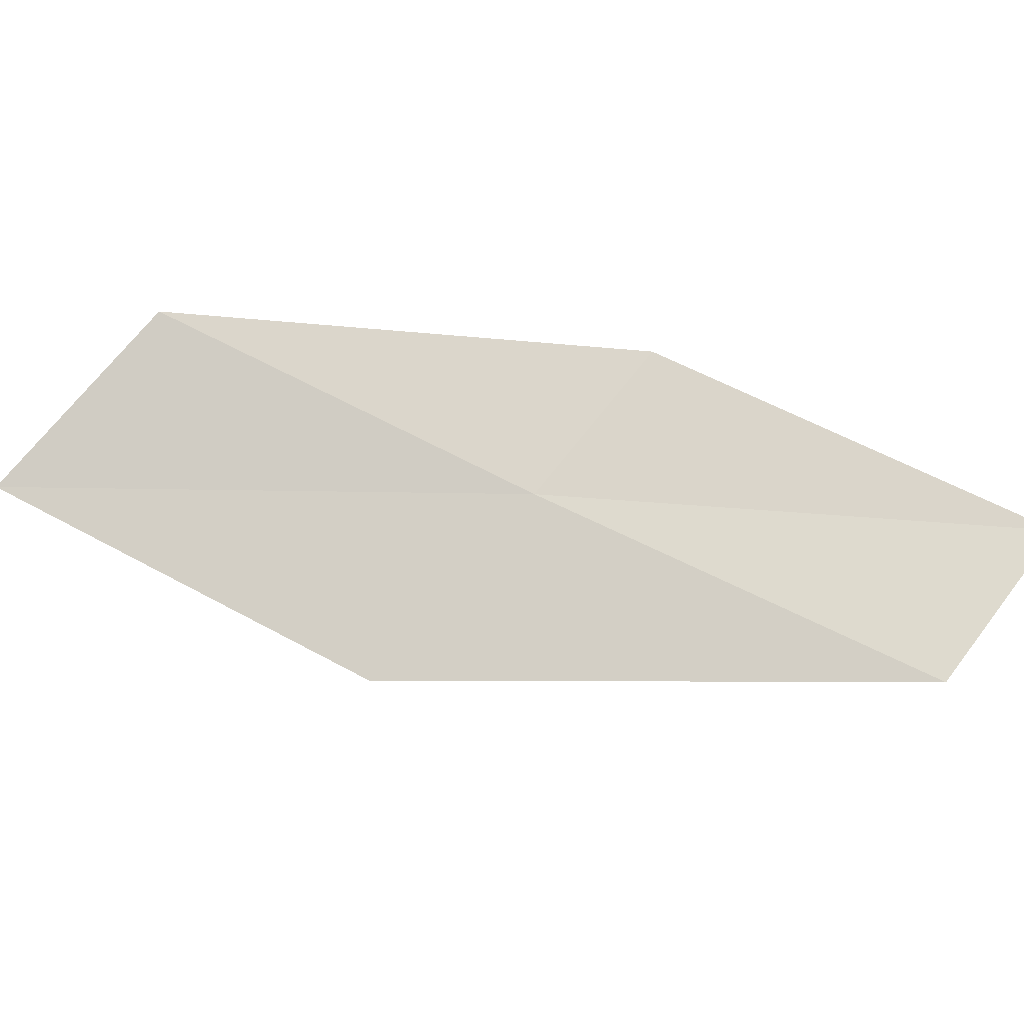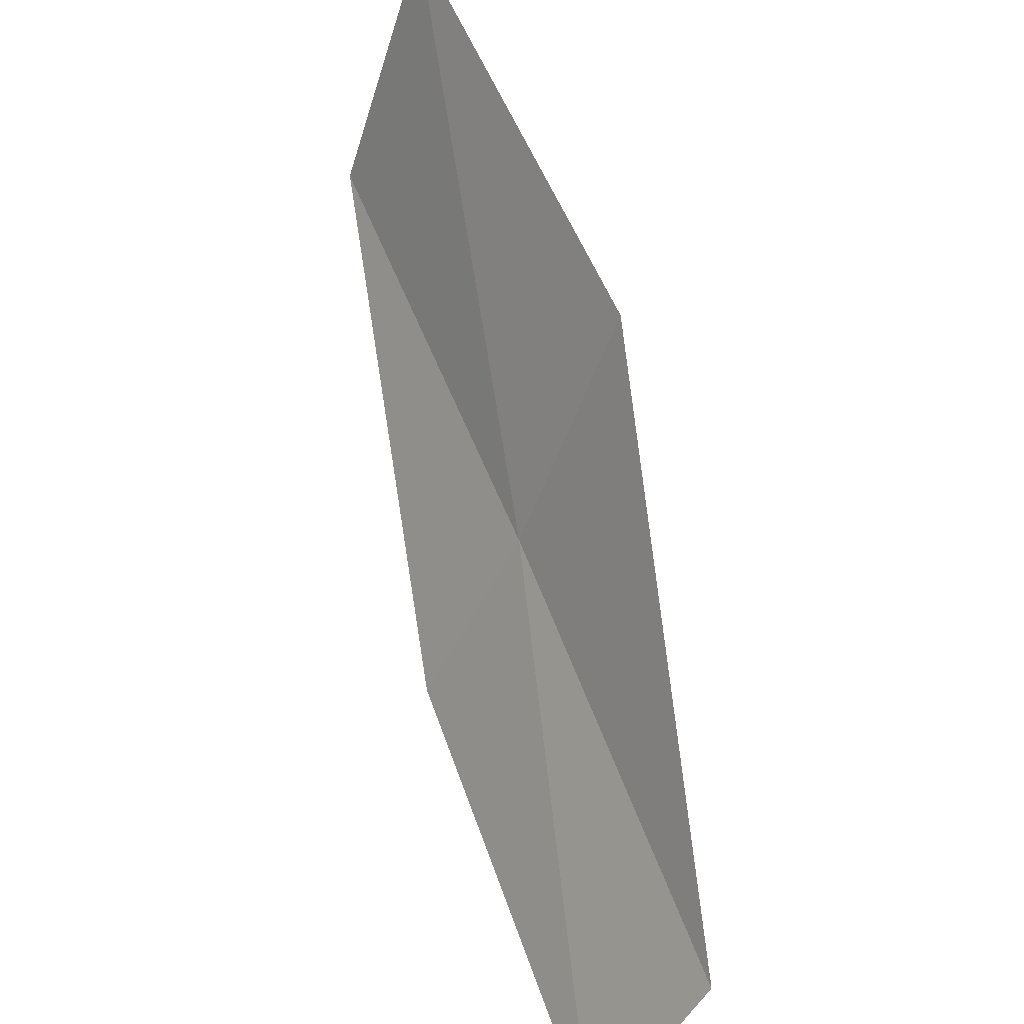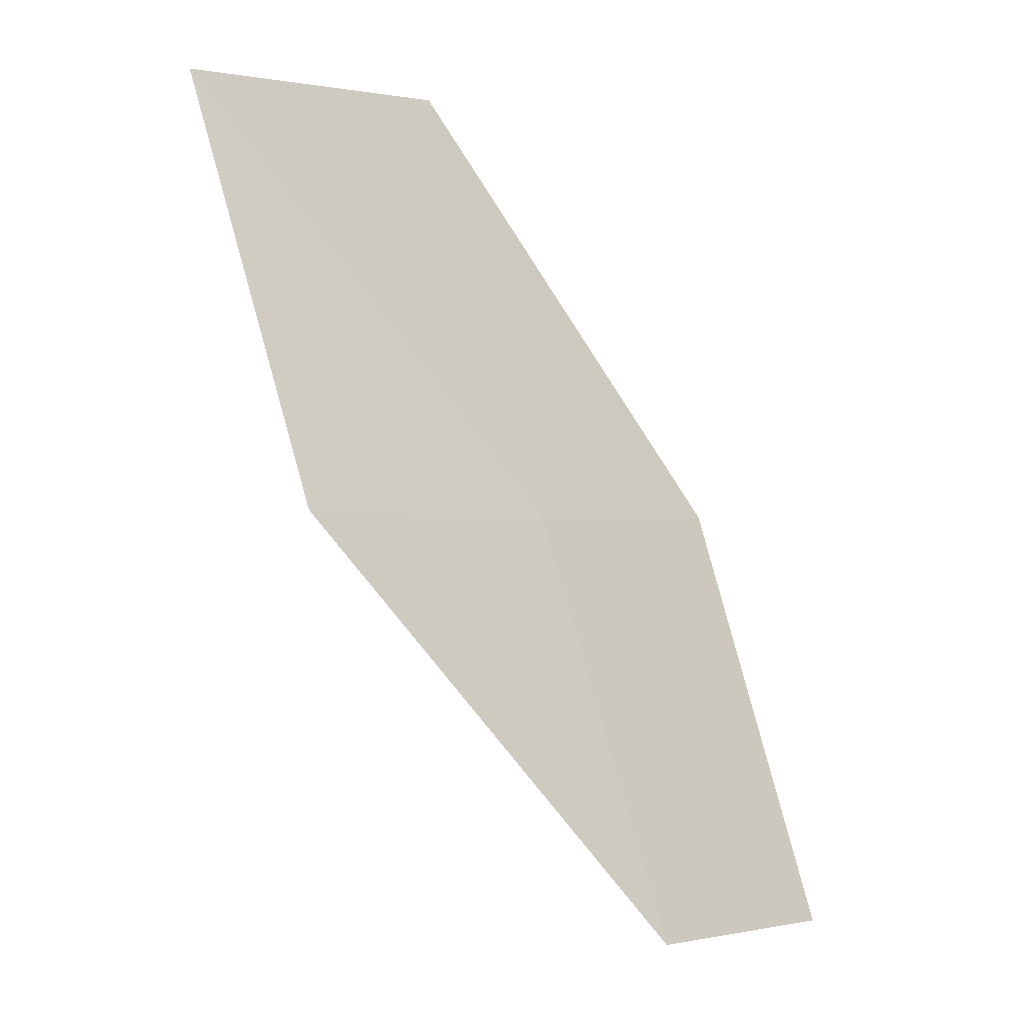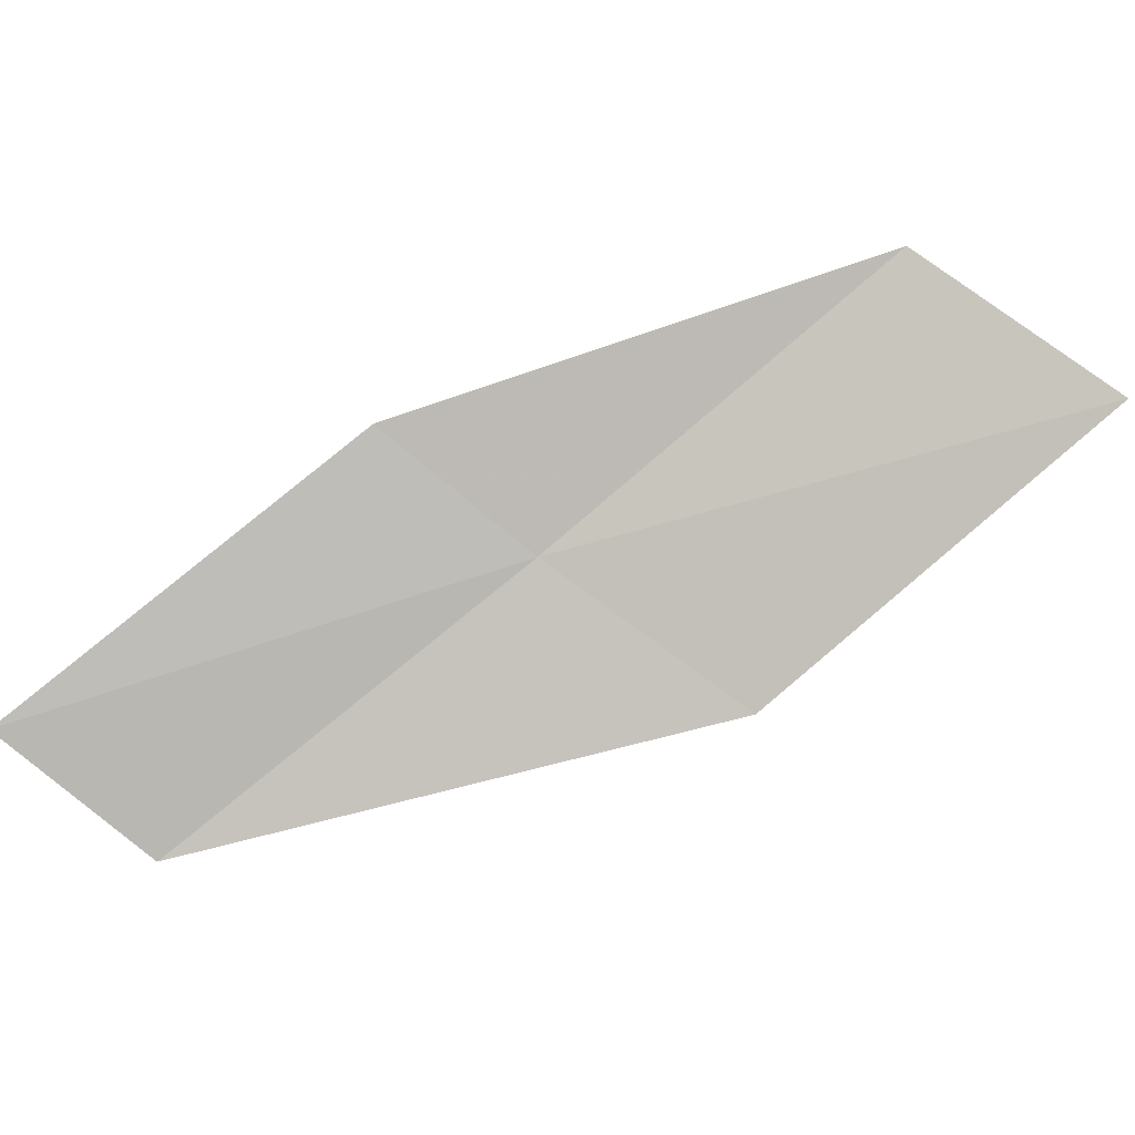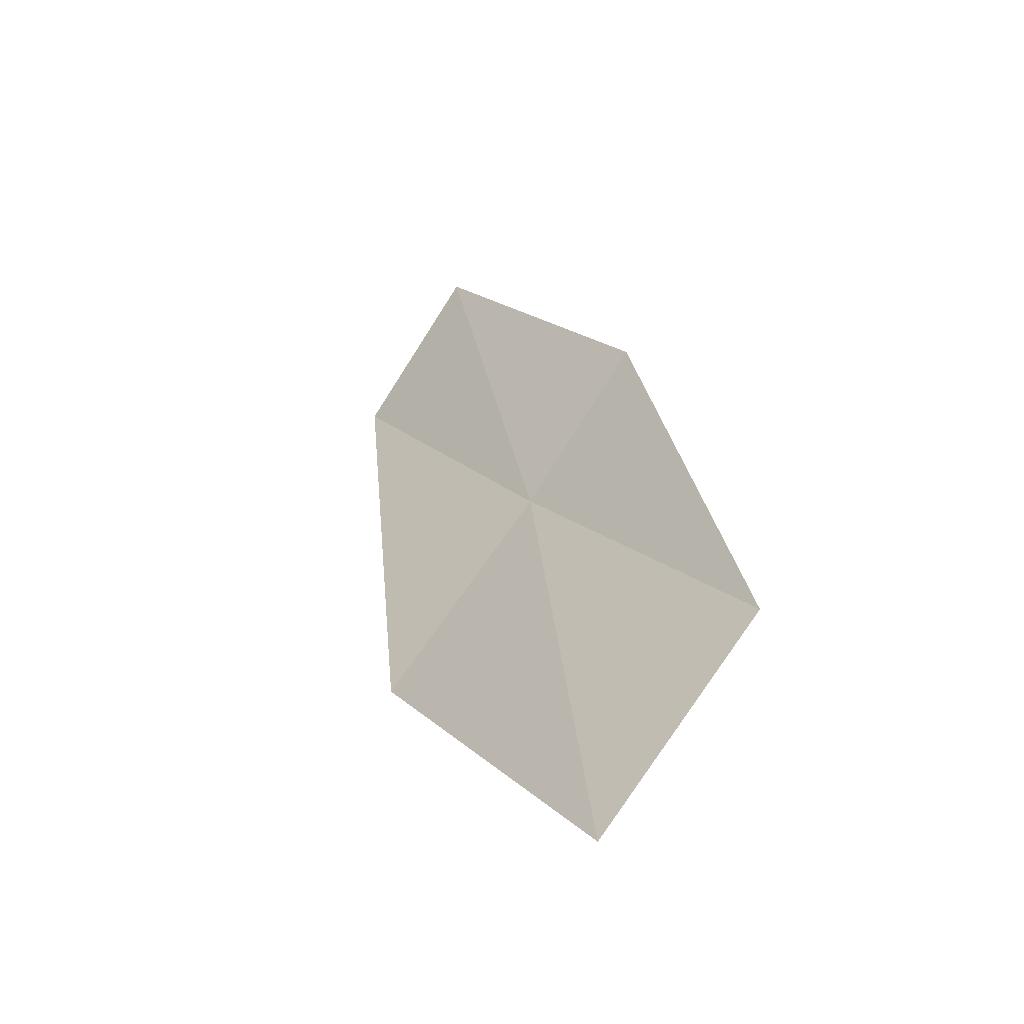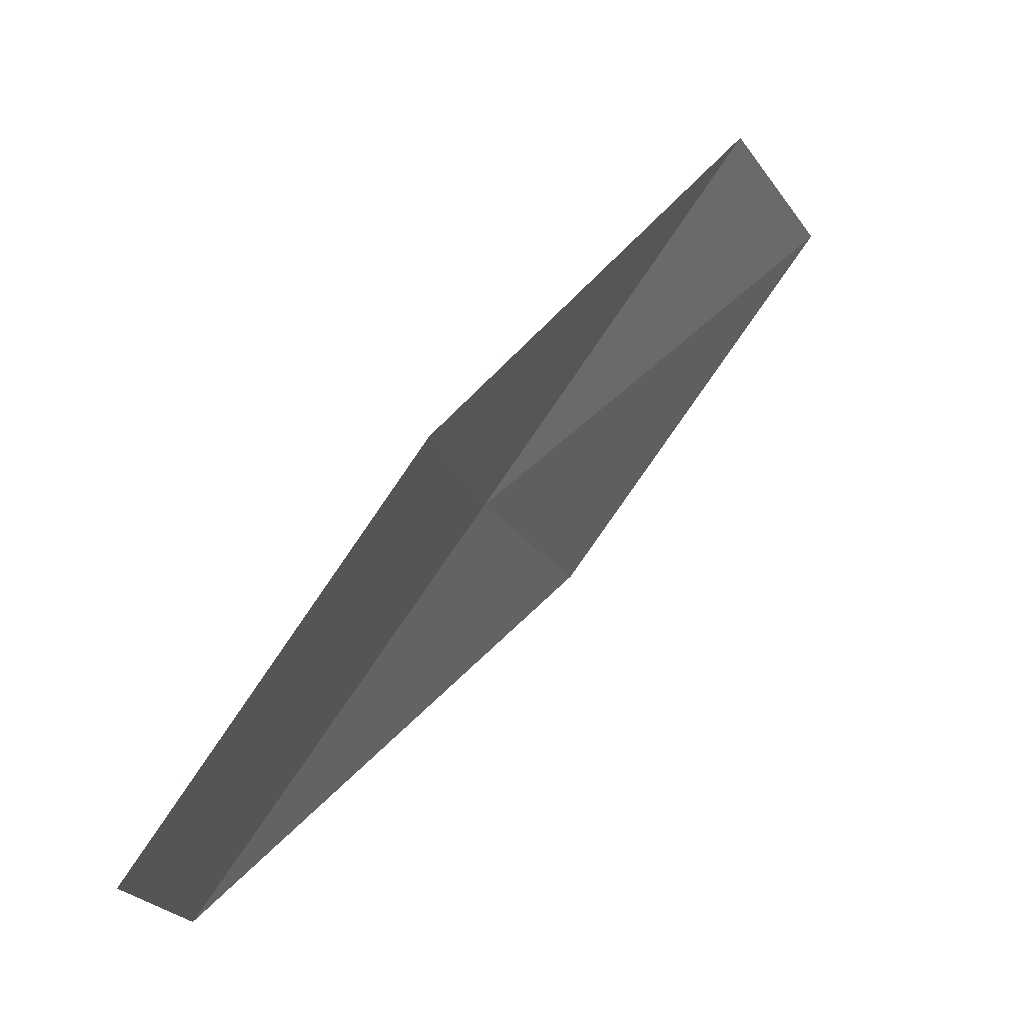
<metadata>
{"format":"obj","ext":"obj","renderer":"f3d","projection":"perspective","resolution":1024,"background":"white","views":[{"elev":-65.8,"azim":44.2,"up":"+Y"},{"elev":-55.2,"azim":-87.3,"up":"+Z"},{"elev":-72.4,"azim":-10.0,"up":"+Y"},{"elev":55.1,"azim":-151.4,"up":"+Y"},{"elev":36.4,"azim":-53.3,"up":"+Y"},{"elev":-17.1,"azim":132.0,"up":"+Z"}]}
</metadata>
<code>
v -15.68 -19.23 18
v -17.92 -18.84 20
v -16.66 -18.39 20
v -14.77 -18.72 18
v -16.91 -19.75 18
v -13.77 -19.47 16
v -14.65 -20.03 16
f 1 3 2
f 1 4 3
f 1 2 5
f 1 6 4
f 1 7 6
f 1 5 7

</code>
